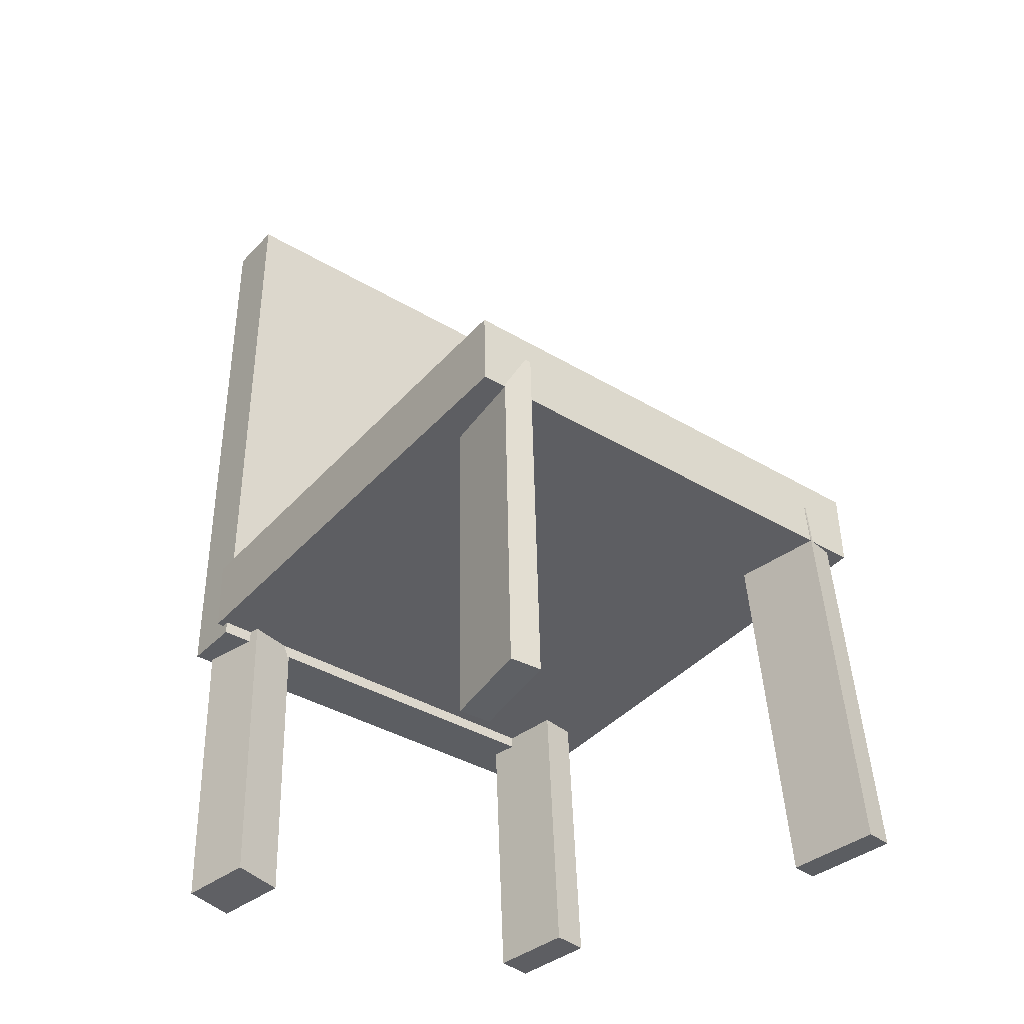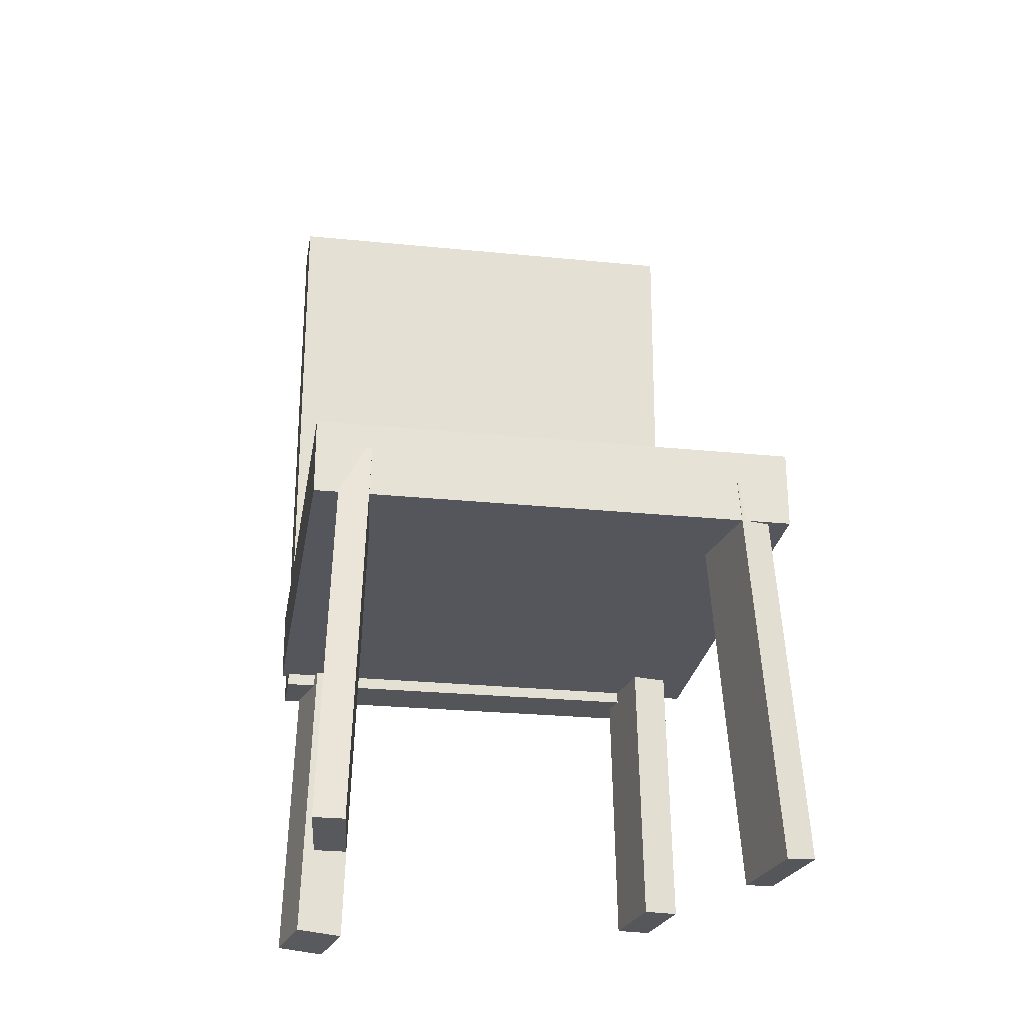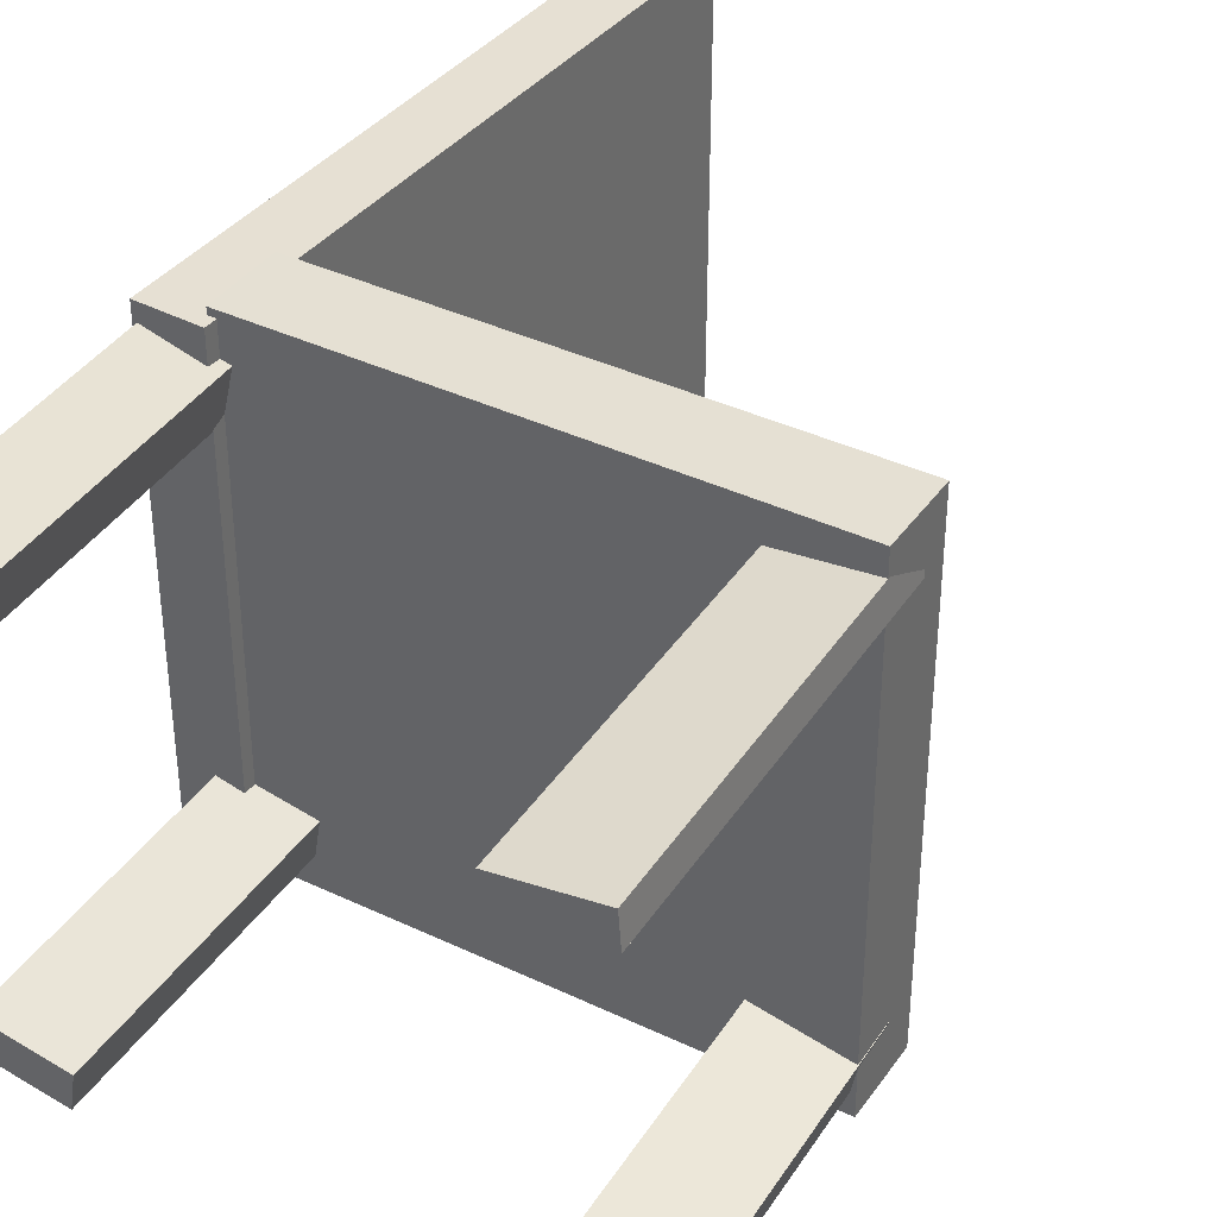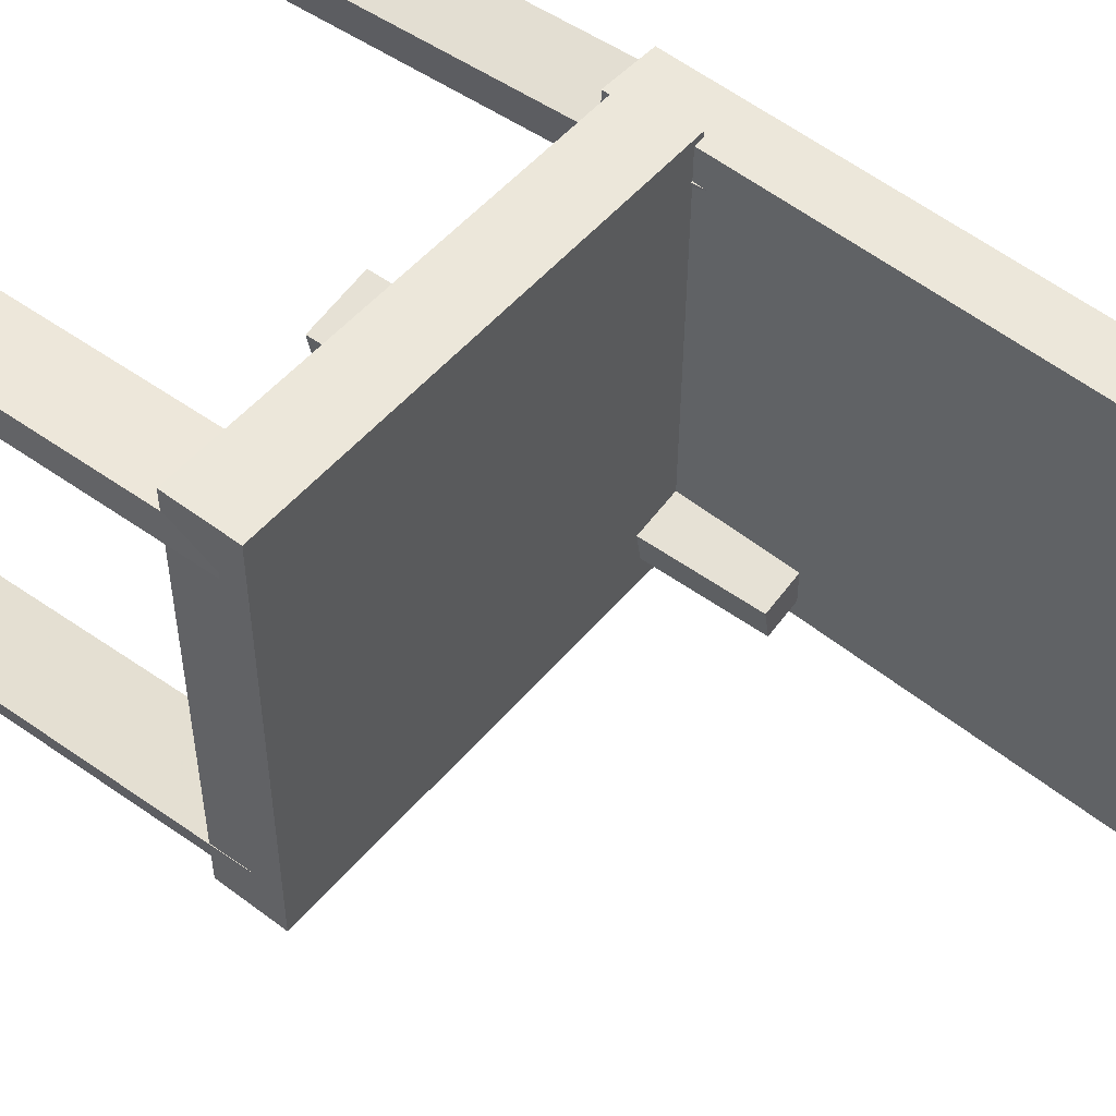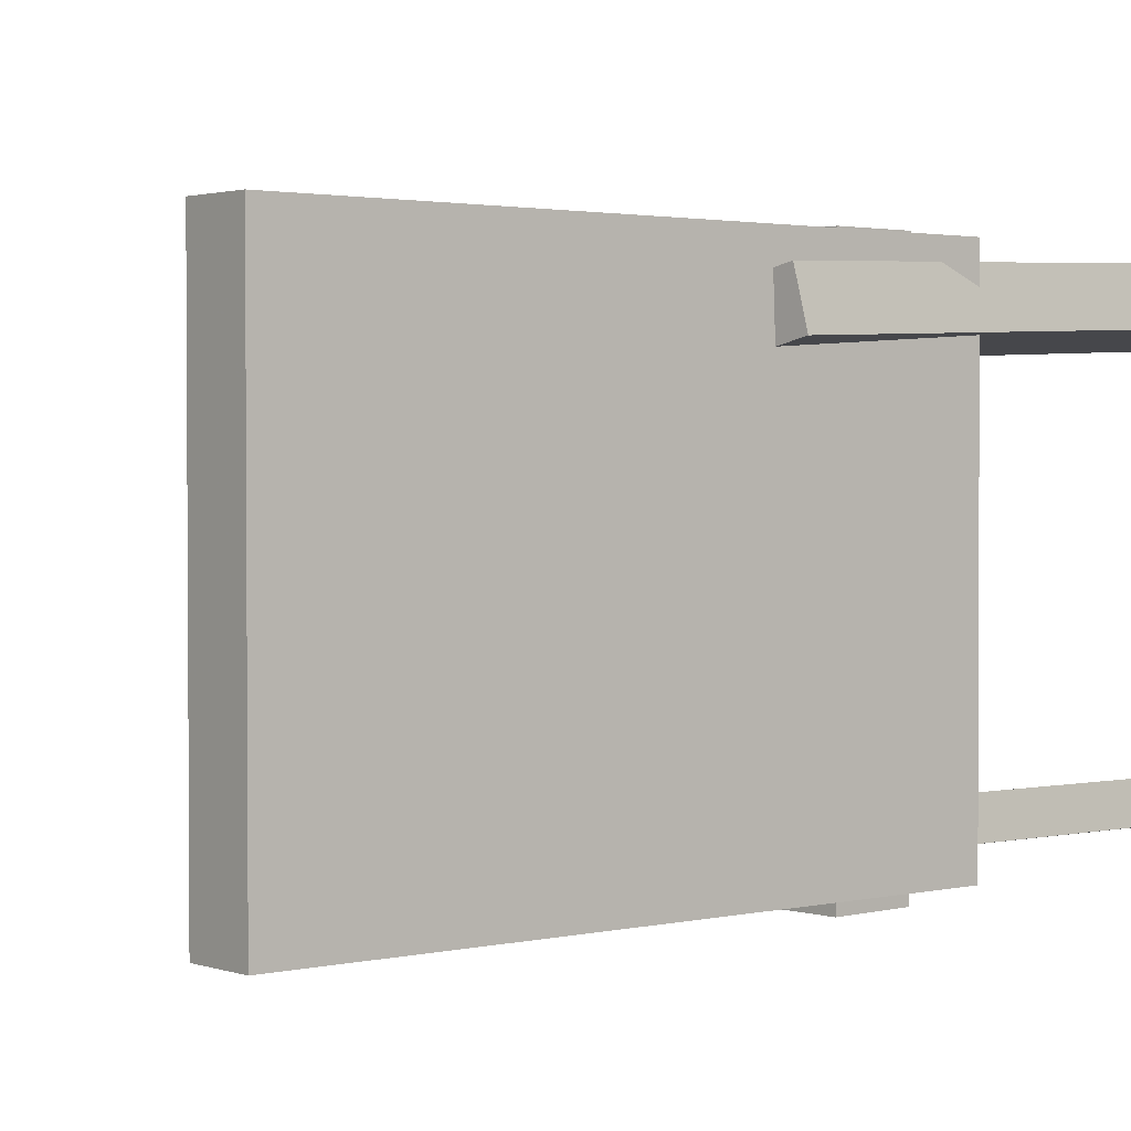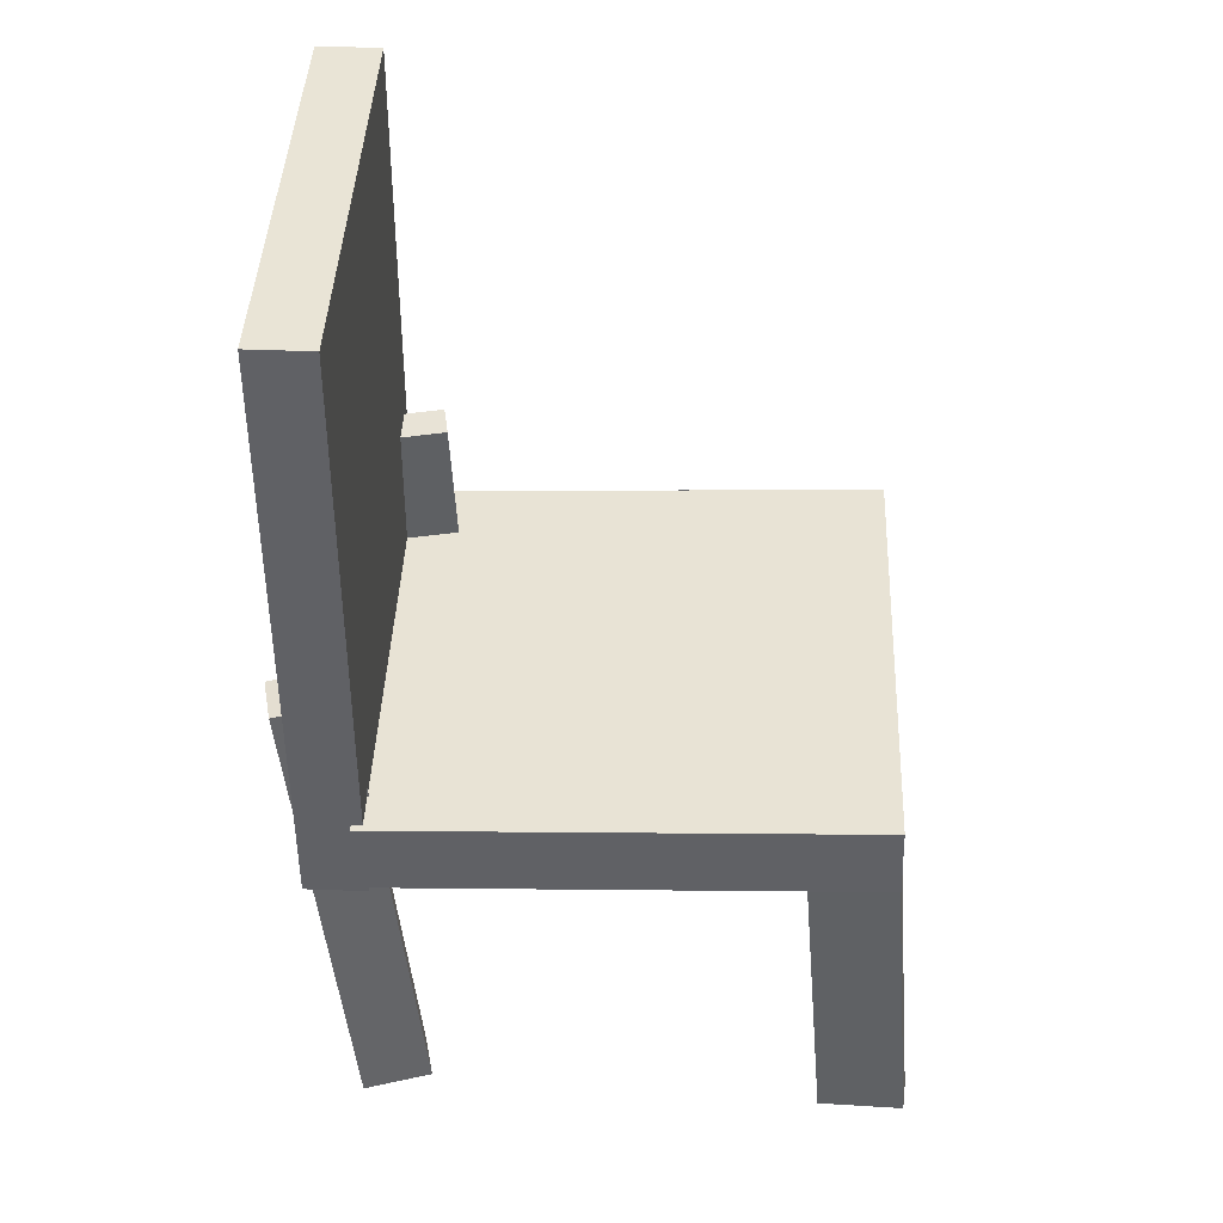
<metadata>
{"format":"obj","ext":"obj","renderer":"f3d","projection":"perspective","resolution":1024,"background":"white","views":[{"elev":-37.6,"azim":52.5,"up":"+Y"},{"elev":-24.2,"azim":80.6,"up":"+Y"},{"elev":38.5,"azim":33.2,"up":"+Z"},{"elev":52.0,"azim":131.0,"up":"+Z"},{"elev":1.7,"azim":-130.1,"up":"+Z"},{"elev":42.5,"azim":2.2,"up":"+Y"}]}
</metadata>
<code>
v 0.2441 -0.09153 -0.1793
v 0.2426 -0.08987 0.1926
v -0.1393 -0.105 -0.1808
v -0.1408 -0.1034 0.1911
v 0.242 -0.03227 -0.1796
v 0.2405 -0.03062 0.1924
v -0.1414 -0.04577 -0.1811
v -0.1429 -0.04411 0.1909
f 1.0 7.0 5.0
f 1.0 3.0 7.0
f 1.0 4.0 3.0
f 1.0 2.0 4.0
f 3.0 8.0 7.0
f 3.0 4.0 8.0
f 5.0 7.0 8.0
f 5.0 8.0 6.0
f 1.0 5.0 6.0
f 1.0 6.0 2.0
f 2.0 6.0 8.0
f 2.0 8.0 4.0
v 0.2016 -0.3569 0.1555
v 0.1991 -0.3561 0.1788
v 0.176 -0.05707 0.1424
v 0.1736 -0.05627 0.1657
v 0.2674 -0.351 0.1623
v 0.265 -0.3502 0.1855
v 0.2418 -0.05117 0.1491
v 0.2394 -0.05036 0.1724
f 9.0 15.0 13.0
f 9.0 11.0 15.0
f 9.0 12.0 11.0
f 9.0 10.0 12.0
f 11.0 16.0 15.0
f 11.0 12.0 16.0
f 13.0 15.0 16.0
f 13.0 16.0 14.0
f 9.0 13.0 14.0
f 9.0 14.0 10.0
f 10.0 14.0 16.0
f 10.0 16.0 12.0
v -0.1822 -0.1135 -0.1653
v -0.1826 -0.1128 0.1858
v -0.1798 0.3632 -0.1663
v -0.1802 0.3639 0.1848
v -0.1343 -0.1138 -0.1653
v -0.1347 -0.113 0.1859
v -0.132 0.3629 -0.1663
v -0.1323 0.3637 0.1849
f 17.0 23.0 21.0
f 17.0 19.0 23.0
f 17.0 20.0 19.0
f 17.0 18.0 20.0
f 19.0 24.0 23.0
f 19.0 20.0 24.0
f 21.0 23.0 24.0
f 21.0 24.0 22.0
f 17.0 21.0 22.0
f 17.0 22.0 18.0
f 18.0 22.0 24.0
f 18.0 24.0 20.0
v -0.1022 -0.3458 0.1701
v -0.1549 -0.3507 0.1824
v -0.1108 -0.3483 0.132
v -0.1636 -0.3532 0.1442
v -0.1423 0.04433 0.1541
v -0.195 0.03942 0.1663
v -0.1509 0.04187 0.1159
v -0.2036 0.03696 0.1282
f 25.0 31.0 29.0
f 25.0 27.0 31.0
f 25.0 28.0 27.0
f 25.0 26.0 28.0
f 27.0 32.0 31.0
f 27.0 28.0 32.0
f 29.0 31.0 32.0
f 29.0 32.0 30.0
f 25.0 29.0 30.0
f 25.0 30.0 26.0
f 26.0 30.0 32.0
f 26.0 32.0 28.0
v -0.1501 -0.3264 -0.1488
v -0.1454 -0.3265 -0.1208
v -0.1667 0.05447 -0.1449
v -0.162 0.05439 -0.1169
v -0.08624 -0.3235 -0.1596
v -0.08149 -0.3236 -0.1317
v -0.1028 0.05736 -0.1557
v -0.09807 0.05728 -0.1277
f 33.0 39.0 37.0
f 33.0 35.0 39.0
f 33.0 36.0 35.0
f 33.0 34.0 36.0
f 35.0 40.0 39.0
f 35.0 36.0 40.0
f 37.0 39.0 40.0
f 37.0 40.0 38.0
f 33.0 37.0 38.0
f 33.0 38.0 34.0
f 34.0 38.0 40.0
f 34.0 40.0 36.0
v 0.1756 -0.0612 -0.1262
v 0.2431 -0.05768 -0.1388
v 0.1715 -0.0599 -0.1481
v 0.2389 -0.05638 -0.1607
v 0.1877 -0.3658 -0.1466
v 0.2551 -0.3623 -0.1592
v 0.1835 -0.3645 -0.1685
v 0.2509 -0.361 -0.1811
f 41.0 47.0 45.0
f 41.0 43.0 47.0
f 41.0 44.0 43.0
f 41.0 42.0 44.0
f 43.0 48.0 47.0
f 43.0 44.0 48.0
f 45.0 47.0 48.0
f 45.0 48.0 46.0
f 41.0 45.0 46.0
f 41.0 46.0 42.0
f 42.0 46.0 48.0
f 42.0 48.0 44.0

</code>
